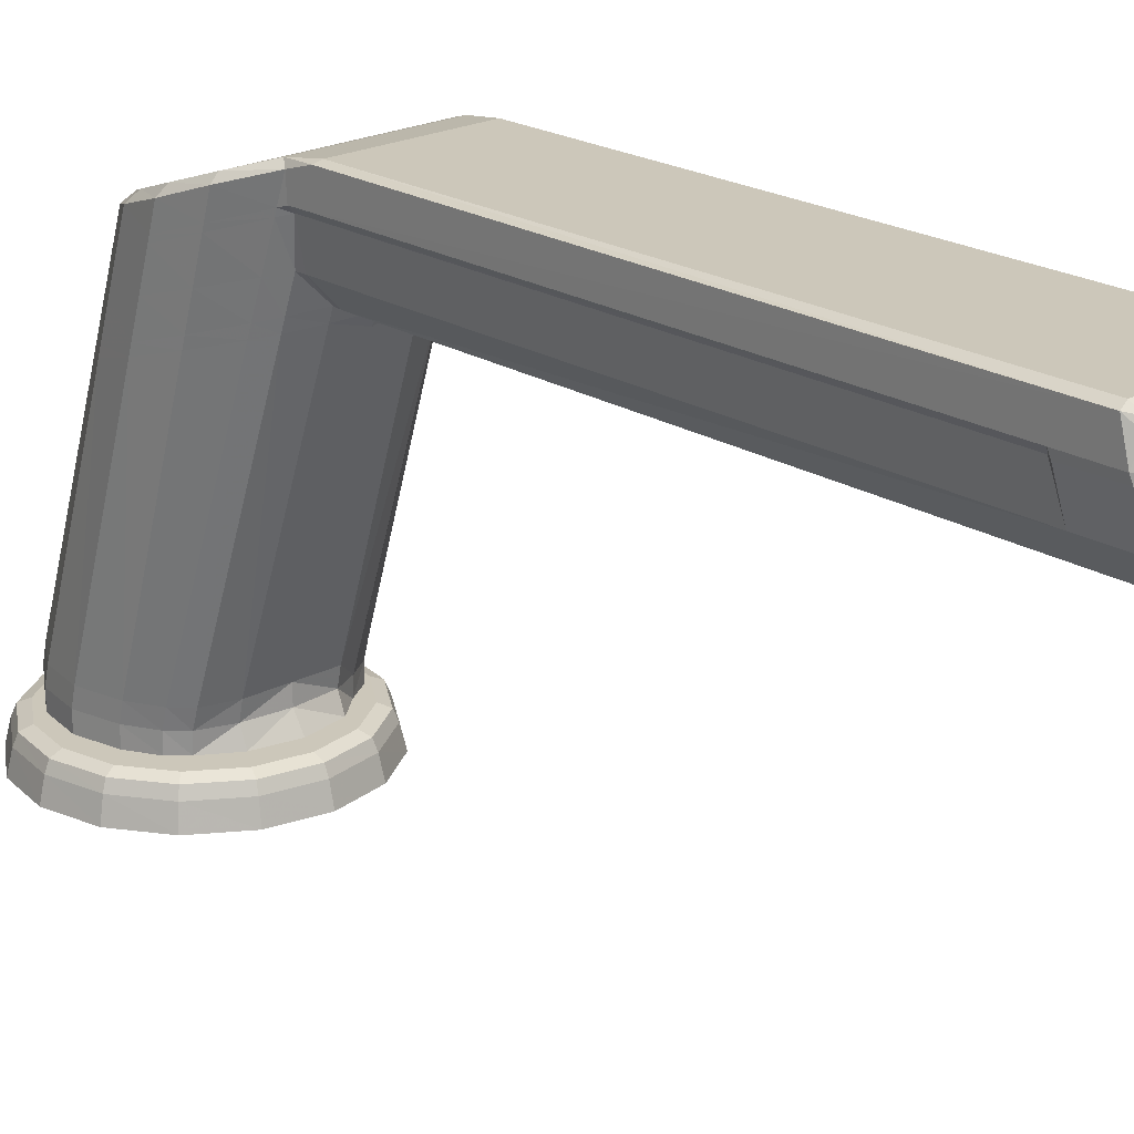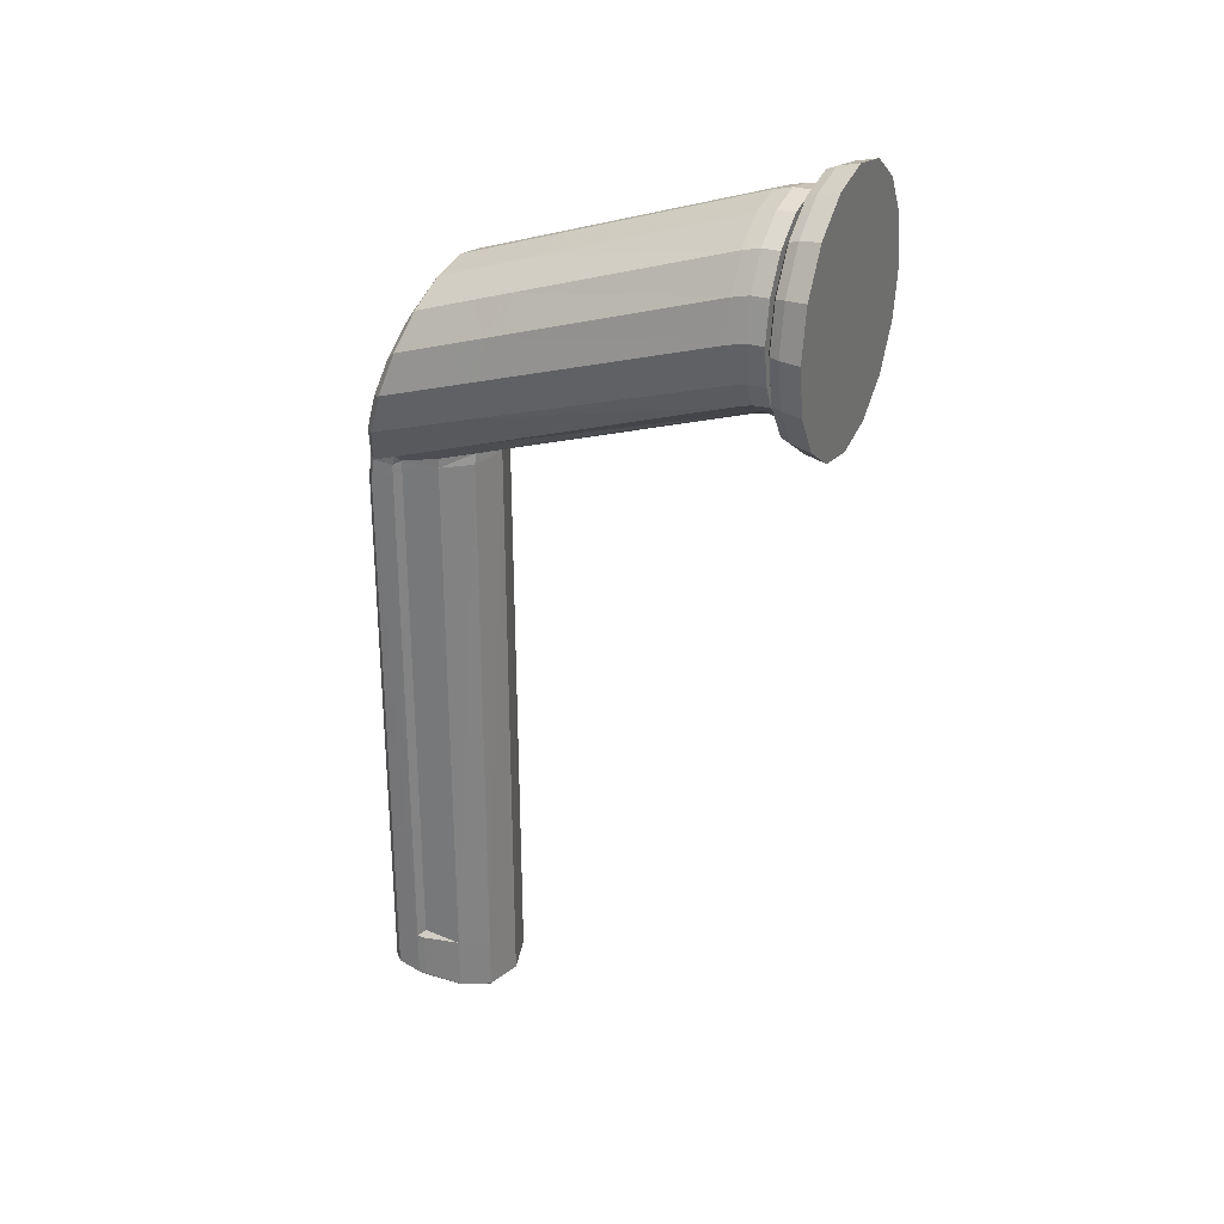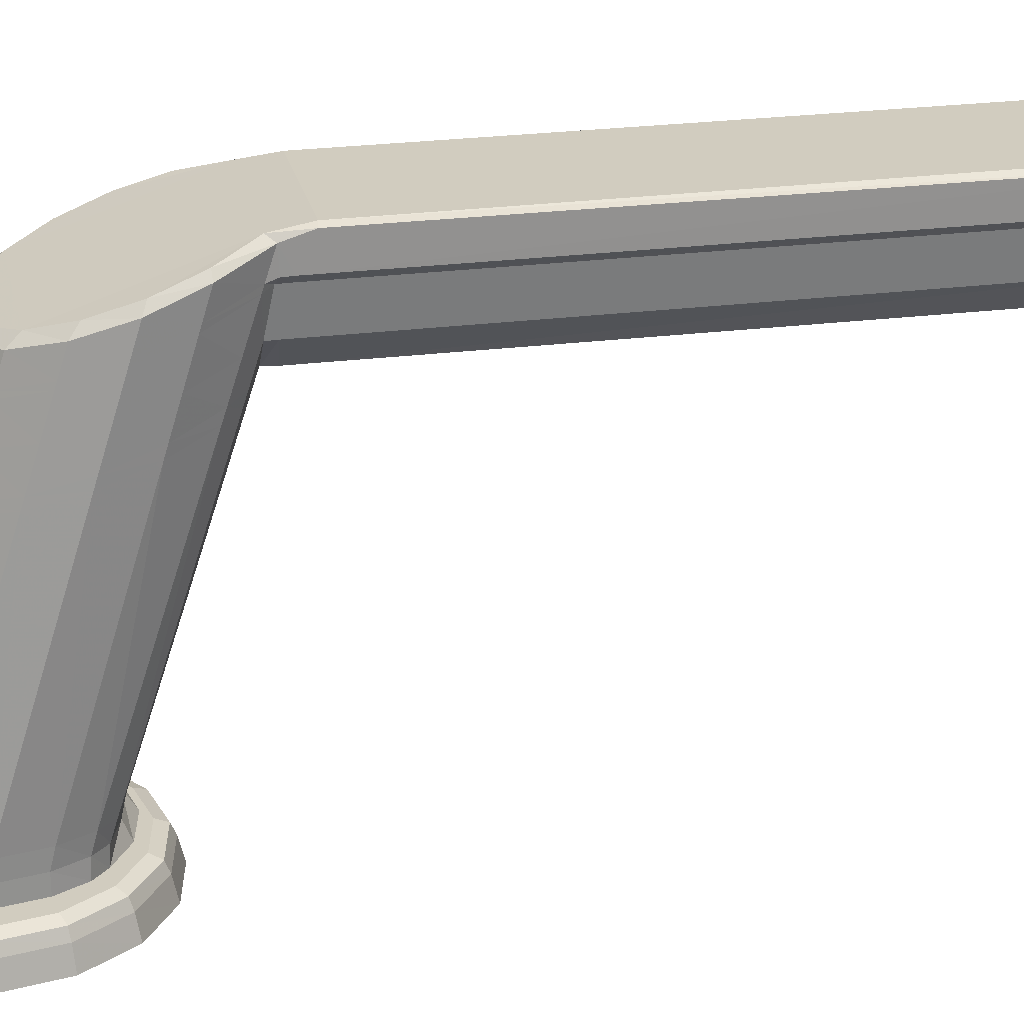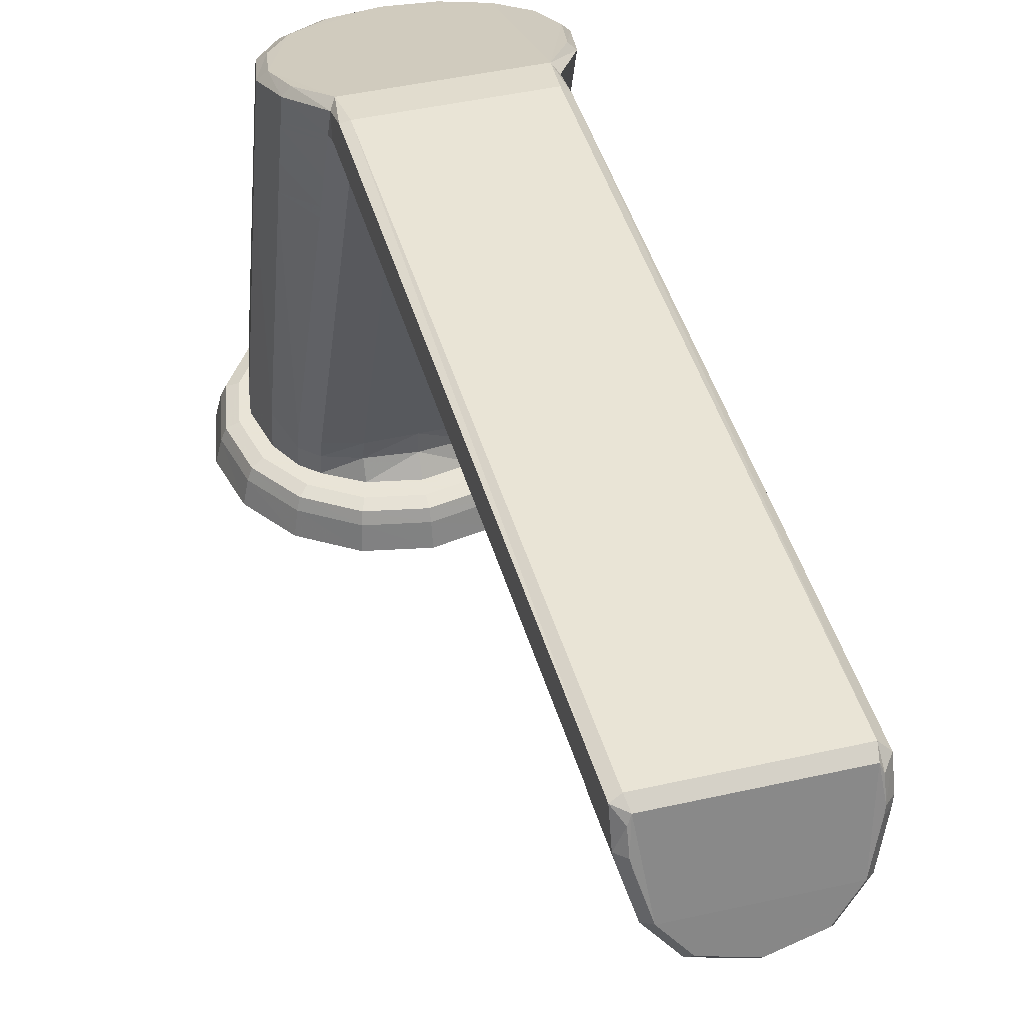
<metadata>
{"format":"obj","ext":"obj","renderer":"f3d","projection":"perspective","resolution":1024,"background":"white","views":[{"elev":21.4,"azim":137.1,"up":"+Y"},{"elev":29.2,"azim":-65.9,"up":"+Z"},{"elev":24.1,"azim":77.8,"up":"+Y"},{"elev":42.8,"azim":164.7,"up":"+Y"}]}
</metadata>
<code>
v 0.035 0.015 0.03
v 0.03386 0.015 0.02426
v 0.02993 0.015 0.01875
v 0.02574 0.015 0.01614
v 0.02 0.015 0.015
v 0.01426 0.015 0.01614
v 0.01104 0.015 0.01889
v 0.006142 0.015 0.02426
v 0.005 0.015 0.03
v 0.006142 0.015 0.03574
v 0.009393 0.015 0.04061
v 0.01426 0.015 0.04386
v 0.02 0.015 0.045
v 0.02574 0.015 0.04386
v 0.03061 0.015 0.04061
v 0.03386 0.015 0.03574
v 0.03397 0.07019 0.01341
v 0.03386 0.07105 0.007936
v 0.03061 0.07294 0.002115
v 0.006142 0.07105 0.007936
v 0.005 0.0689 0.01402
v 0.006142 0.06692 0.02003
v 0.009393 0.06534 0.02506
v 0.01426 0.06429 0.02842
v 0.02 0.06392 0.0296
v 0.02574 0.06429 0.02842
v 0.03061 0.06534 0.02506
v 0.03294 0.06833 0.01883
v 0.03386 0.02 0.02366
v 0.035 0.02 0.0294
v 0.02993 0.02 0.01779
v 0.02574 0.02 0.01661
v 0.02 0.02 0.01661
v 0.01426 0.02 0.01661
v 0.01104 0.02 0.01793
v 0.006142 0.02 0.02366
v 0.005 0.02 0.0294
v 0.006142 0.02 0.03514
v 0.009393 0.02 0.04
v 0.01426 0.02 0.04326
v 0.02 0.02 0.0444
v 0.02574 0.02 0.04326
v 0.03061 0.02 0.04
v 0.03386 0.02 0.03514
v 0.0306 0.06992 0.001953
v 0.009401 0.06992 0.001953
v 0.02892 0.06369 0.003299
v 0.02506 0.0599 0.003206
v 0.02 0.05839 0.003206
v 0.01494 0.0599 0.003206
v 0.01108 0.06369 0.003299
v 0.03059 0.07001 -0.07761
v 0.0289 0.06374 -0.07922
v 0.02573 0.05999 -0.0802
v 0.01998 0.05849 -0.08059
v 0.01424 0.05999 -0.0802
v 0.01107 0.06374 -0.07922
v 0.009378 0.07001 -0.07761
v 0.02963 0.069 0.002312
v 0.01037 0.069 0.002312
v 0.02962 0.06904 -0.07786
v 0.01035 0.06904 -0.07786
v 0.02949 0.07455 -0.08426
v 0.03062 0.07403 -0.08454
v 0.03059 0.07001 -0.08558
v 0.03038 0.06904 -0.08583
v 0.0289 0.06374 -0.0872
v 0.02573 0.05999 -0.08819
v 0.01998 0.05849 -0.08859
v 0.01424 0.05999 -0.08819
v 0.01107 0.06374 -0.0872
v 0.009585 0.06904 -0.08583
v 0.009378 0.07001 -0.08558
v 0.009411 0.0734 -0.08454
v 0.01056 0.07455 -0.08426
v 0.03059 0.07001 -0.07856
v 0.03038 0.06904 -0.07881
v 0.0289 0.06374 -0.08017
v 0.02573 0.05999 -0.08115
v 0.01998 0.05849 -0.08154
v 0.01424 0.05999 -0.08115
v 0.01107 0.06374 -0.08017
v 0.009585 0.06904 -0.07881
v 0.009378 0.07001 -0.07856
v 0.035 0.0689 0.01402
v 0.03293 0.07206 0.007975
v 0.02994 0.07366 0.003119
v 0.009393 0.07294 0.002115
v 0.01006 0.07366 0.003119
v 0.007066 0.07206 0.007975
v 0.006027 0.07019 0.01341
v 0.007064 0.06833 0.01883
v 0.01006 0.06672 0.02349
v 0.0146 0.06564 0.02665
v 0.02 0.06526 0.02777
v 0.0254 0.06564 0.02665
v 0.02994 0.06672 0.02349
v 0.03386 0.06692 0.02003
v 0.02918 0.07359 -0.08551
v 0.02959 0.07264 -0.08576
v 0.02959 0.07011 -0.08659
v 0.02941 0.06926 -0.08681
v 0.02799 0.06419 -0.0881
v 0.02516 0.06084 -0.08898
v 0.01998 0.05949 -0.08933
v 0.01481 0.06084 -0.08898
v 0.01198 0.06419 -0.0881
v 0.01056 0.06926 -0.08681
v 0.01038 0.07011 -0.08659
v 0.01038 0.07264 -0.08576
v 0.01076 0.07359 -0.08551
v 0.03386 0.0175 0.02426
v 0.02993 0.0175 0.01857
v 0.02574 0.0175 0.01714
v 0.02 0.0175 0.01657
v 0.01426 0.0175 0.01714
v 0.01104 0.0175 0.01872
v 0.006142 0.0175 0.02426
v 0.005 0.0175 0.03
v 0.006142 0.0175 0.03574
v 0.009393 0.0175 0.04061
v 0.01426 0.0175 0.04386
v 0.02 0.0175 0.045
v 0.02574 0.0175 0.04386
v 0.03061 0.0175 0.04061
v 0.03386 0.0175 0.03574
v 0.035 0.0175 0.03
v 0.0319 0.015 0.02058
v 0.008079 0.015 0.0208
v 0.0319 0.02 0.0198
v 0.008079 0.02 0.02002
v 0.0319 0.0175 0.02049
v 0.008079 0.0175 0.02071
v 0.02956 0.07433 -0.001519
v 0.0306 0.07401 -0.00138
v 0.0306 0.06996 0.0005823
v 0.02891 0.06372 0.001909
v 0.02539 0.05995 0.001611
v 0.01999 0.05844 0.001646
v 0.01459 0.05995 0.001611
v 0.01108 0.06372 0.001909
v 0.009386 0.06996 0.0005823
v 0.009385 0.07337 -0.001355
v 0.01046 0.07433 -0.001517
v 0.02963 0.06902 0.0008913
v 0.01036 0.06902 0.0008913
v 0.035 0.06552 0.01508
v 0.03386 0.06755 0.009015
v 0.006142 0.06755 0.009015
v 0.005 0.06552 0.01508
v 0.006142 0.0635 0.02113
v 0.009393 0.06179 0.02623
v 0.01426 0.06065 0.02964
v 0.02 0.06025 0.03083
v 0.02574 0.06065 0.02964
v 0.03061 0.06179 0.02623
v 0.03386 0.0635 0.02113
v 0.03069 0.06948 0.003271
v 0.009307 0.06947 0.003288
v 0.03386 0.0667 0.009278
v 0.006142 0.0667 0.009278
v 0.005 0.06469 0.01534
v 0.006142 0.0627 0.02139
v 0.009393 0.06101 0.02649
v 0.01426 0.05989 0.02989
v 0.02 0.05949 0.03109
v 0.02574 0.05989 0.02989
v 0.03061 0.06101 0.02649
v 0.03386 0.0627 0.02139
v 0.035 0.06469 0.01534
v 0.03071 0.06858 0.003569
v 0.009285 0.06858 0.003589
v 0.03386 0.06152 0.01087
v 0.006142 0.06152 0.01087
v 0.005 0.05979 0.01688
v 0.006142 0.05807 0.02288
v 0.009393 0.05662 0.02794
v 0.01426 0.05565 0.03131
v 0.02 0.05531 0.0325
v 0.02574 0.05565 0.03131
v 0.03061 0.05662 0.02794
v 0.03386 0.05807 0.02288
v 0.035 0.05979 0.01688
v 0.03085 0.06309 0.005404
v 0.009149 0.06308 0.00545
v 0.02902 0.05945 0.004708
v 0.01108 0.05944 0.004724
v 0.03386 0.05715 0.01222
v 0.006142 0.05715 0.01222
v 0.005 0.05529 0.0183
v 0.006142 0.05343 0.02437
v 0.009393 0.05186 0.02951
v 0.01426 0.05081 0.03293
v 0.02 0.05044 0.03414
v 0.02574 0.05081 0.03293
v 0.03061 0.05186 0.02951
v 0.03386 0.05343 0.02437
v 0.035 0.05529 0.0183
v 0.03095 0.05879 0.006839
v 0.009042 0.05877 0.006906
v 0.02905 0.0578 0.005255
v 0.02509 0.05823 0.003769
v 0.01491 0.05823 0.003769
v 0.01108 0.05779 0.005276
v 0.03386 0.05564 0.01268
v 0.006142 0.05564 0.01268
v 0.005 0.05388 0.01874
v 0.006142 0.05213 0.02479
v 0.009393 0.05065 0.02991
v 0.01426 0.04966 0.03332
v 0.02 0.04931 0.03452
v 0.02574 0.04966 0.03332
v 0.03061 0.05065 0.02991
v 0.03386 0.05213 0.02479
v 0.035 0.05388 0.01874
v 0.03099 0.05718 0.007377
v 0.009002 0.05716 0.007451
v 0.02 0.05672 0.004285
v 0.03627 0.014 0.03
v 0.03504 0.014 0.02377
v 0.03151 0.014 0.01849
v 0.02623 0.014 0.01496
v 0.01377 0.014 0.01496
v 0.008492 0.014 0.01849
v 0.004964 0.014 0.02377
v 0.003725 0.014 0.03
v 0.004964 0.014 0.03623
v 0.008492 0.014 0.04151
v 0.01377 0.014 0.04504
v 0.02623 0.014 0.04504
v 0.03151 0.014 0.04151
v 0.03504 0.014 0.03623
v 0.03776 0.01341 0.03
v 0.03641 0.01341 0.0232
v 0.03256 0.01341 0.01744
v 0.0268 0.01341 0.01359
v 0.0132 0.01341 0.01359
v 0.007442 0.01341 0.01744
v 0.003592 0.01341 0.0232
v 0.00224 0.01341 0.03
v 0.003592 0.01341 0.0368
v 0.007442 0.01341 0.04256
v 0.0132 0.01341 0.04641
v 0.0268 0.01341 0.04641
v 0.03256 0.01341 0.04256
v 0.03641 0.01341 0.0368
v 0.03837 0.012 0.03
v 0.03698 0.012 0.02297
v 0.03299 0.012 0.01701
v 0.02703 0.012 0.01302
v 0.01297 0.012 0.01302
v 0.007007 0.012 0.01701
v 0.003024 0.012 0.02297
v 0.001625 0.012 0.03
v 0.003024 0.012 0.03703
v 0.007007 0.012 0.04299
v 0.01297 0.012 0.04698
v 0.02703 0.012 0.04698
v 0.03299 0.012 0.04299
v 0.03698 0.012 0.03703
v 0.03909 0.008998 0.03
v 0.03763 0.008998 0.0227
v 0.0335 0.008998 0.0165
v 0.0273 0.008998 0.01237
v 0.0127 0.009002 0.01237
v 0.006504 0.009002 0.0165
v 0.002367 0.009002 0.0227
v 0.0009139 0.009002 0.03
v 0.002367 0.009002 0.0373
v 0.006504 0.009002 0.0435
v 0.0127 0.009002 0.04763
v 0.0273 0.008998 0.04763
v 0.0335 0.008998 0.0435
v 0.03763 0.008998 0.0373
v 0.02 0.014 0.01372
v 0.02 0.014 0.04627
v 0.02 0.01341 0.04776
v 0.02 0.012 0.04837
v 0.02 0.009 0.04909
v 0.02 0.009 0.01091
v 0.02 0.012 0.01162
v 0.02 0.01341 0.01224
f 2 112 127
f 127 1 2
f 128 132 112
f 112 2 128
f 3 4 114
f 114 113 3
f 4 5 115
f 115 114 4
f 6 116 115
f 115 5 6
f 7 117 116
f 116 6 7
f 7 129 133
f 133 117 7
f 9 119 118
f 118 8 9
f 10 120 119
f 119 9 10
f 11 121 120
f 120 10 11
f 12 122 121
f 121 11 12
f 13 123 122
f 122 12 13
f 14 124 123
f 123 13 14
f 15 125 124
f 124 14 15
f 16 126 125
f 125 15 16
f 1 127 126
f 126 16 1
f 29 205 215
f 215 30 29
f 31 201 216
f 216 130 31
f 32 202 201
f 201 31 32
f 49 48 202
f 202 218 49
f 203 50 49
f 49 218 203
f 204 203 34
f 34 35 204
f 206 217 131
f 131 36 206
f 207 206 36
f 36 37 207
f 208 207 37
f 37 38 208
f 209 208 38
f 38 39 209
f 210 209 39
f 39 40 210
f 211 210 40
f 40 41 211
f 42 212 211
f 211 41 42
f 43 213 212
f 212 42 43
f 44 214 213
f 213 43 44
f 30 215 214
f 214 44 30
f 45 59 145
f 145 136 45
f 48 138 137
f 137 47 48
f 49 139 138
f 138 48 49
f 50 140 139
f 139 49 50
f 50 51 141
f 141 140 50
f 60 146 141
f 141 51 60
f 59 47 137
f 137 145 59
f 46 142 146
f 146 60 46
f 87 19 135
f 135 134 87
f 19 45 136
f 136 135 19
f 61 77 76
f 76 52 61
f 53 78 77
f 77 61 53
f 54 79 78
f 78 53 54
f 55 80 79
f 79 54 55
f 55 56 81
f 81 80 55
f 56 57 82
f 82 81 56
f 57 62 83
f 83 82 57
f 62 58 84
f 84 83 62
f 143 74 73
f 143 73 84
f 143 84 58
f 143 58 142
f 77 66 65
f 65 76 77
f 78 67 66
f 66 77 78
f 79 68 67
f 67 78 79
f 80 69 68
f 68 79 80
f 70 69 80
f 80 81 70
f 71 70 81
f 81 82 71
f 72 71 82
f 82 83 72
f 73 72 83
f 83 84 73
f 89 144 143
f 143 88 89
f 18 86 17
f 17 85 18
f 19 87 86
f 86 18 19
f 20 90 89
f 89 88 20
f 21 91 90
f 90 20 21
f 22 92 91
f 91 21 22
f 23 93 92
f 92 22 23
f 24 94 93
f 93 23 24
f 25 95 94
f 94 24 25
f 26 96 95
f 95 25 26
f 27 97 96
f 96 26 27
f 98 28 97
f 97 27 98
f 85 17 28
f 28 98 85
f 64 100 99
f 99 63 64
f 65 101 100
f 100 64 65
f 66 102 101
f 101 65 66
f 67 103 102
f 102 66 67
f 68 104 103
f 103 67 68
f 69 105 104
f 104 68 69
f 70 106 105
f 105 69 70
f 71 107 106
f 106 70 71
f 72 108 107
f 107 71 72
f 73 109 108
f 108 72 73
f 74 110 109
f 109 73 74
f 75 111 110
f 110 74 75
f 63 99 111
f 111 75 63
f 75 144 134
f 134 63 75
f 105 106 107
f 107 108 109
f 109 110 111
f 107 109 111
f 107 111 99
f 99 100 101
f 101 102 103
f 99 101 103
f 107 99 103
f 105 107 103
f 105 103 104
f 95 96 97
f 97 28 17
f 17 86 87
f 97 17 87
f 89 90 91
f 91 92 93
f 89 91 93
f 87 89 93
f 97 87 93
f 95 97 93
f 95 93 94
f 29 30 127
f 127 112 29
f 113 31 130
f 130 132 113
f 32 31 113
f 113 114 32
f 33 32 114
f 114 115 33
f 116 34 33
f 33 115 116
f 117 35 34
f 34 116 117
f 36 131 133
f 133 118 36
f 37 36 118
f 118 119 37
f 38 37 119
f 119 120 38
f 39 38 120
f 120 121 39
f 40 39 121
f 121 122 40
f 41 40 122
f 122 123 41
f 42 41 123
f 123 124 42
f 43 42 124
f 124 125 43
f 44 43 125
f 125 126 44
f 30 44 126
f 126 127 30
f 3 113 132
f 132 128 3
f 129 8 118
f 118 133 129
f 29 112 132
f 132 130 29
f 131 35 117
f 117 133 131
f 145 61 52
f 52 136 145
f 138 54 53
f 53 137 138
f 139 55 54
f 54 138 139
f 56 55 139
f 139 140 56
f 57 56 140
f 140 141 57
f 62 57 141
f 141 146 62
f 137 53 61
f 61 145 137
f 58 62 146
f 146 142 58
f 64 63 134
f 134 135 64
f 64 135 136
f 64 136 52
f 64 52 76
f 64 76 65
f 46 88 143
f 143 142 46
f 89 87 134
f 134 144 89
f 75 74 143
f 143 144 75
f 18 148 158
f 158 19 18
f 88 46 159
f 148 18 85
f 85 147 148
f 45 19 158
f 20 88 159
f 159 149 20
f 21 20 149
f 149 150 21
f 22 21 150
f 150 151 22
f 23 22 151
f 151 152 23
f 24 23 152
f 152 153 24
f 25 24 153
f 153 154 25
f 155 26 25
f 25 154 155
f 156 27 26
f 26 155 156
f 157 98 27
f 27 156 157
f 147 85 98
f 98 157 147
f 148 160 171
f 171 158 148
f 60 172 159
f 159 46 60
f 160 148 147
f 147 170 160
f 59 45 158
f 158 171 59
f 149 159 172
f 172 161 149
f 150 149 161
f 161 162 150
f 151 150 162
f 162 163 151
f 152 151 163
f 163 164 152
f 153 152 164
f 164 165 153
f 154 153 165
f 165 166 154
f 167 155 154
f 154 166 167
f 168 156 155
f 155 167 168
f 169 157 156
f 156 168 169
f 170 147 157
f 157 169 170
f 160 173 184
f 184 171 160
f 51 185 172
f 172 60 51
f 173 160 170
f 170 183 173
f 47 59 171
f 171 184 47
f 161 172 185
f 185 174 161
f 162 161 174
f 174 175 162
f 163 162 175
f 175 176 163
f 164 163 176
f 176 177 164
f 165 164 177
f 177 178 165
f 166 165 178
f 178 179 166
f 180 167 166
f 166 179 180
f 181 168 167
f 167 180 181
f 182 169 168
f 168 181 182
f 183 170 169
f 169 182 183
f 173 188 199
f 199 184 173
f 187 200 185
f 185 51 187
f 188 173 183
f 183 198 188
f 186 47 184
f 184 199 186
f 48 47 186
f 187 51 50
f 174 185 200
f 200 189 174
f 175 174 189
f 189 190 175
f 176 175 190
f 190 191 176
f 177 176 191
f 191 192 177
f 178 177 192
f 192 193 178
f 179 178 193
f 193 194 179
f 195 180 179
f 179 194 195
f 196 181 180
f 180 195 196
f 197 182 181
f 181 196 197
f 198 183 182
f 182 197 198
f 188 205 216
f 216 199 188
f 204 217 200
f 200 187 204
f 205 188 198
f 198 215 205
f 201 186 199
f 199 216 201
f 202 48 186
f 186 201 202
f 187 50 203
f 203 204 187
f 189 200 217
f 217 206 189
f 190 189 206
f 206 207 190
f 191 190 207
f 207 208 191
f 192 191 208
f 208 209 192
f 193 192 209
f 209 210 193
f 194 193 210
f 210 211 194
f 212 195 194
f 194 211 212
f 213 196 195
f 195 212 213
f 214 197 196
f 196 213 214
f 215 198 197
f 197 214 215
f 205 29 130
f 130 216 205
f 35 131 217
f 217 204 35
f 32 33 218
f 218 202 32
f 203 218 33
f 33 34 203
f 9 8 129
f 9 129 7
f 7 6 5
f 5 4 3
f 7 5 3
f 128 2 1
f 3 128 1
f 1 16 15
f 15 14 13
f 1 15 13
f 3 1 13
f 7 3 13
f 9 7 13
f 13 12 11
f 9 13 11
f 9 11 10
f 234 220 219
f 219 233 234
f 235 221 220
f 220 234 235
f 236 222 221
f 221 235 236
f 282 275 222
f 222 236 282
f 237 223 275
f 275 282 237
f 238 224 223
f 223 237 238
f 239 225 224
f 224 238 239
f 240 226 225
f 225 239 240
f 241 227 226
f 226 240 241
f 242 228 227
f 227 241 242
f 243 229 228
f 228 242 243
f 277 276 229
f 229 243 277
f 244 230 276
f 276 277 244
f 245 231 230
f 230 244 245
f 246 232 231
f 231 245 246
f 233 219 232
f 232 246 233
f 248 234 233
f 233 247 248
f 249 235 234
f 234 248 249
f 250 236 235
f 235 249 250
f 281 282 236
f 236 250 281
f 251 237 282
f 282 281 251
f 252 238 237
f 237 251 252
f 253 239 238
f 238 252 253
f 254 240 239
f 239 253 254
f 255 241 240
f 240 254 255
f 256 242 241
f 241 255 256
f 257 243 242
f 242 256 257
f 278 277 243
f 243 257 278
f 258 244 277
f 277 278 258
f 259 245 244
f 244 258 259
f 260 246 245
f 245 259 260
f 247 233 246
f 246 260 247
f 262 248 247
f 247 261 262
f 263 249 248
f 248 262 263
f 264 250 249
f 249 263 264
f 280 281 250
f 250 264 280
f 265 251 281
f 281 280 265
f 266 252 251
f 251 265 266
f 267 253 252
f 252 266 267
f 268 254 253
f 253 267 268
f 269 255 254
f 254 268 269
f 270 256 255
f 255 269 270
f 271 257 256
f 256 270 271
f 279 278 257
f 257 271 279
f 272 258 278
f 278 279 272
f 273 259 258
f 258 272 273
f 274 260 259
f 259 273 274
f 261 247 260
f 260 274 261
f 228 229 276
f 276 230 231
f 231 232 219
f 276 231 219
f 219 220 221
f 221 222 275
f 219 221 275
f 275 223 224
f 224 225 226
f 275 224 226
f 219 275 226
f 276 219 226
f 228 276 226
f 228 226 227
f 267 266 265
f 265 280 264
f 264 263 262
f 265 264 262
f 262 261 274
f 274 273 272
f 262 274 272
f 272 279 271
f 271 270 269
f 272 271 269
f 262 272 269
f 265 262 269
f 267 265 269
f 267 269 268

</code>
